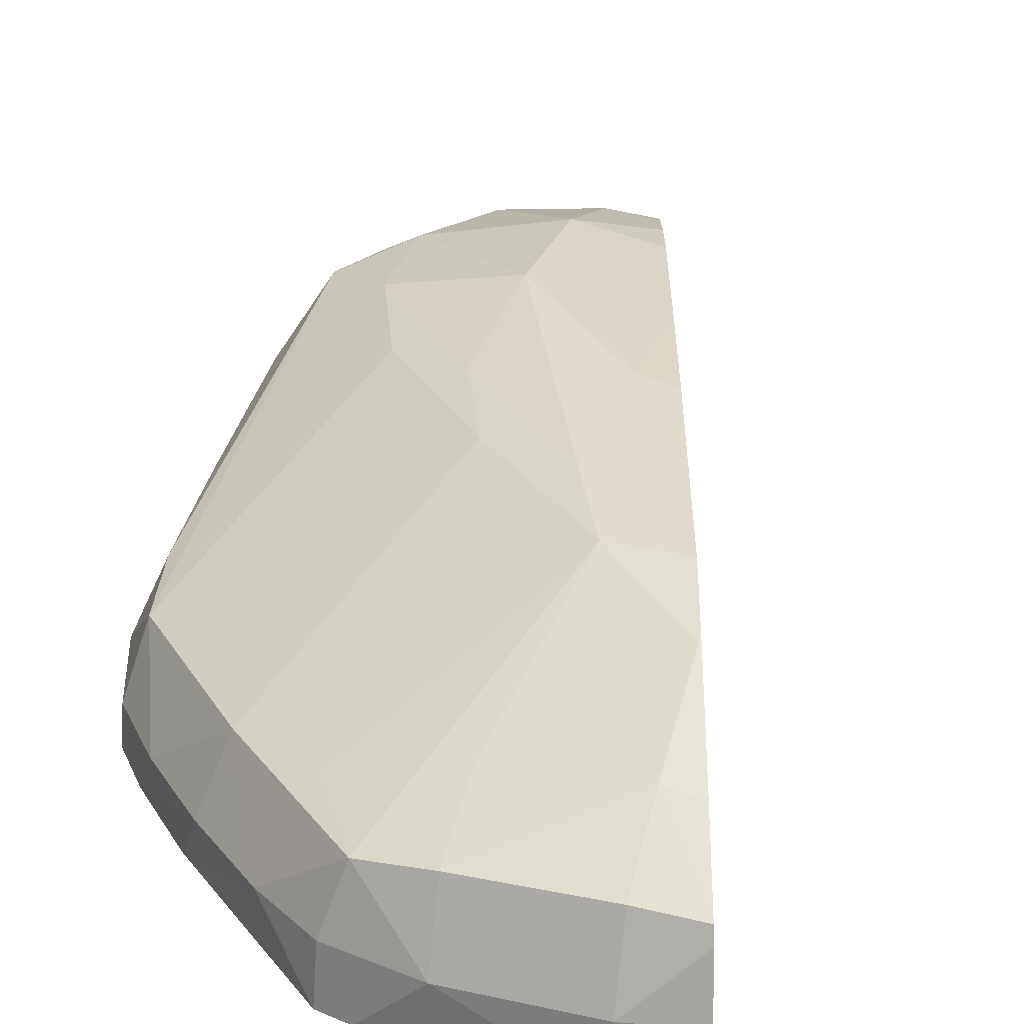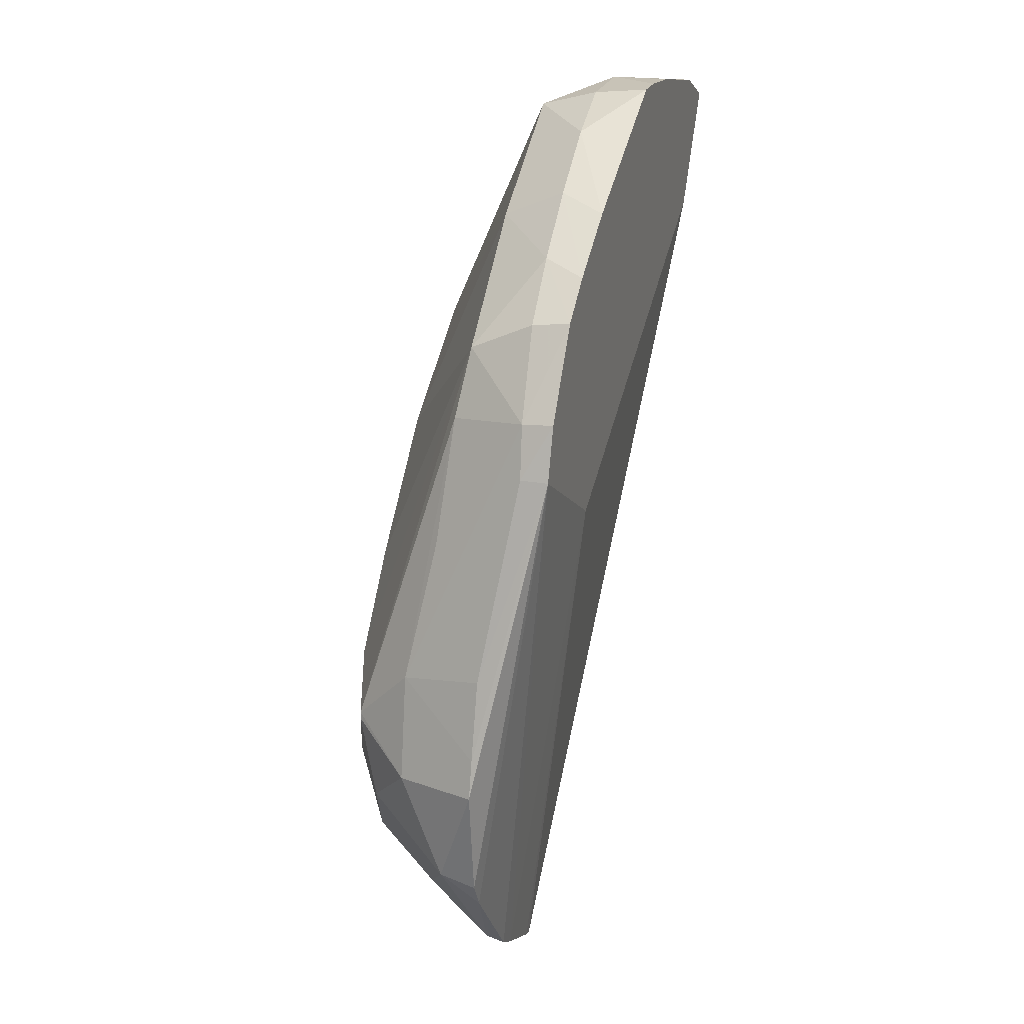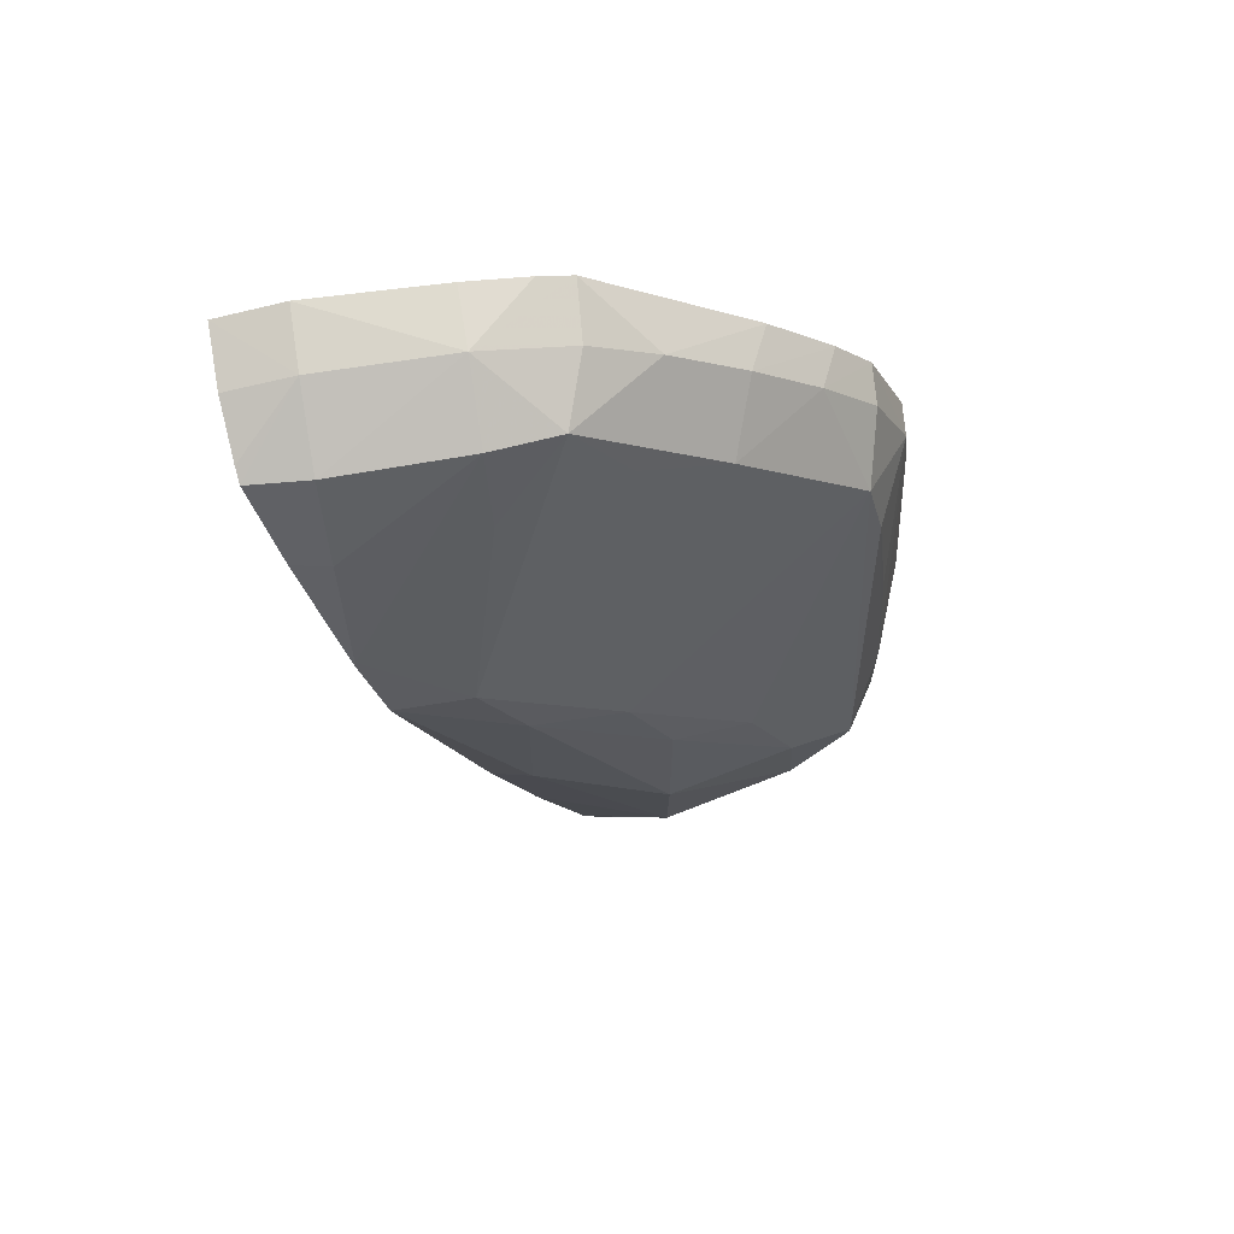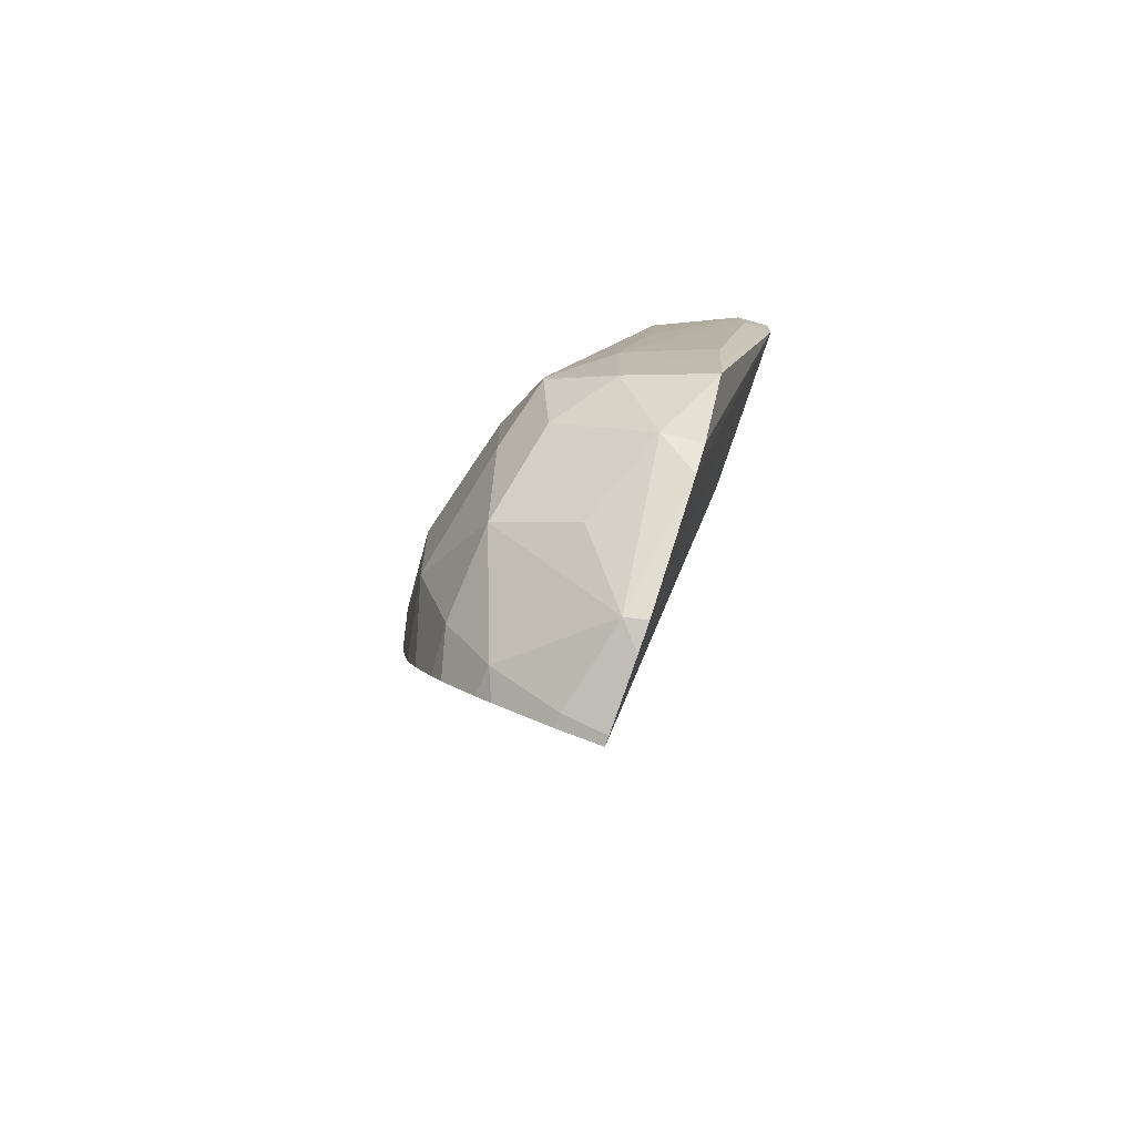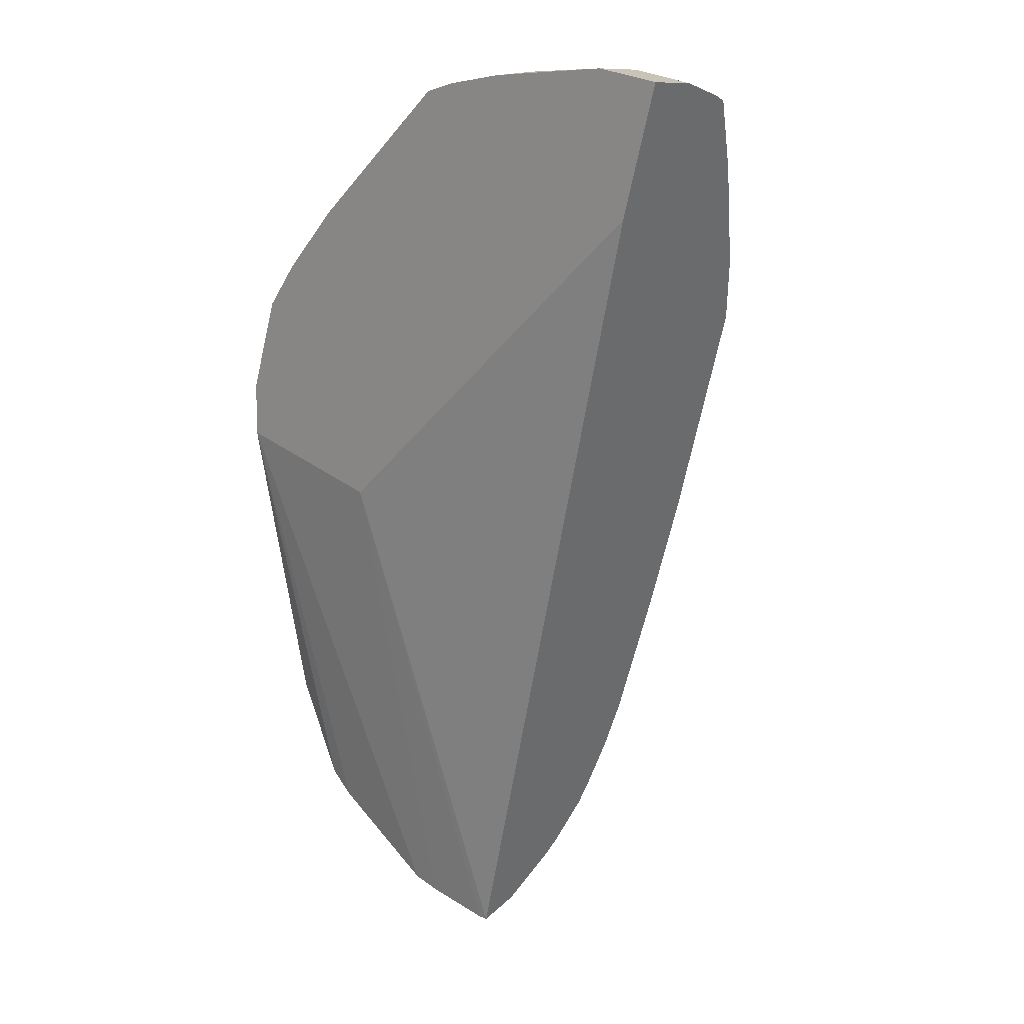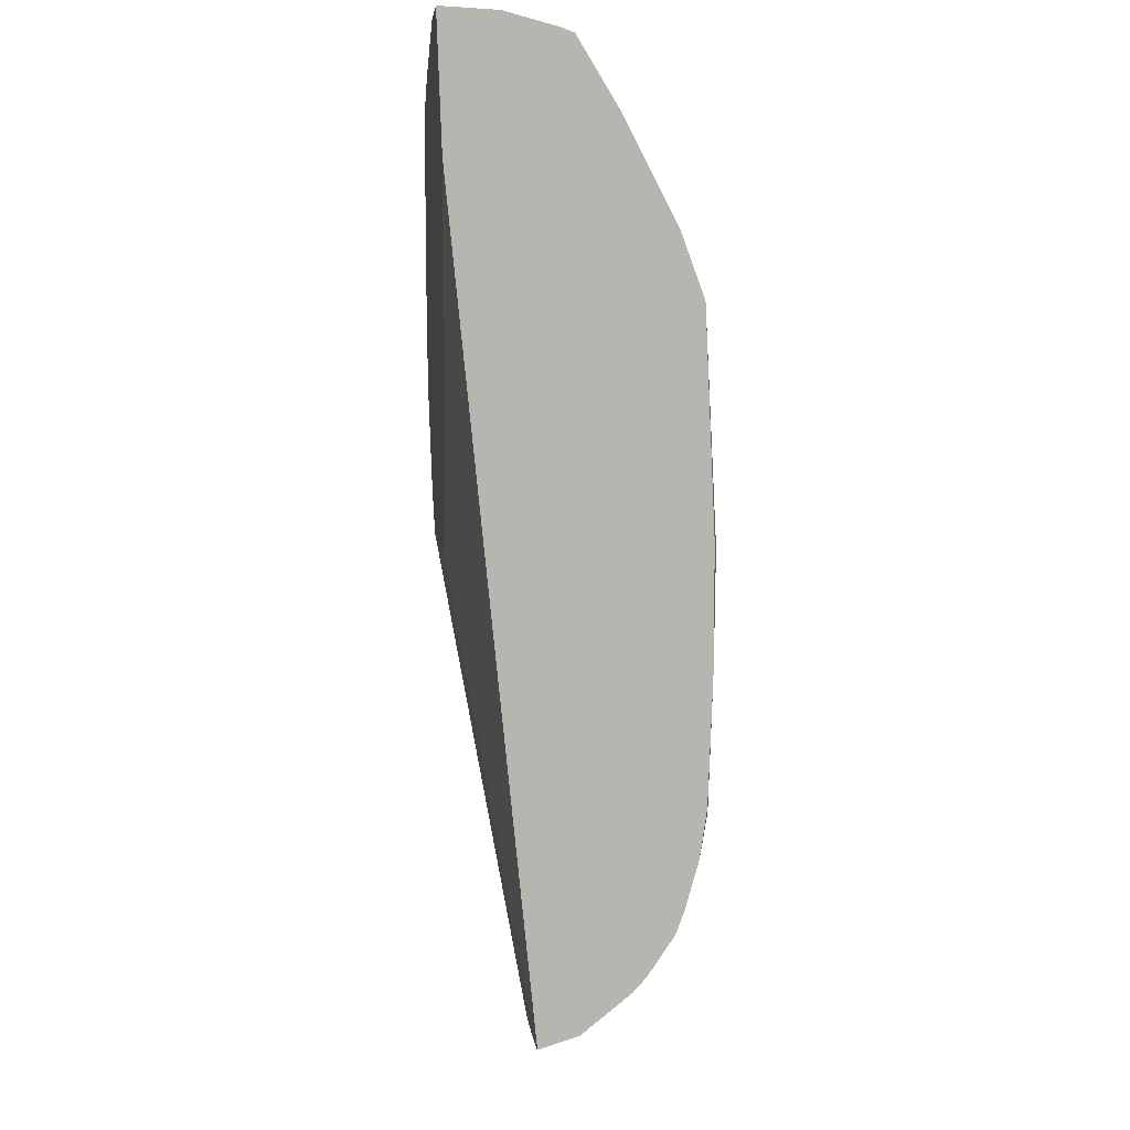
<metadata>
{"format":"obj","ext":"obj","renderer":"f3d","projection":"perspective","resolution":1024,"background":"white","views":[{"elev":27.9,"azim":18.0,"up":"+Y"},{"elev":9.1,"azim":-73.7,"up":"+Z"},{"elev":74.8,"azim":171.3,"up":"+Z"},{"elev":-71.6,"azim":-109.5,"up":"+Z"},{"elev":12.0,"azim":38.5,"up":"+Z"},{"elev":-8.3,"azim":83.8,"up":"+Z"}]}
</metadata>
<code>
v -0.02509 0.1877 0.03623
v -0.0251 0.1881 0.03622
v -0.02557 0.1881 0.03632
v -0.02557 0.1877 0.03633
v -0.0254 0.1878 0.03525
v -0.02513 0.1886 0.03613
v -0.02515 0.1887 0.0361
v -0.02557 0.1887 0.03613
v -0.02654 0.1881 0.03631
v -0.02653 0.1877 0.03628
v -0.02635 0.1886 0.03233
v -0.02822 0.1879 0.03286
v -0.02742 0.1886 0.02899
v -0.02531 0.189 0.03559
v -0.02557 0.1891 0.03559
v -0.02654 0.1887 0.03612
v -0.02703 0.1886 0.03607
v -0.02719 0.1881 0.03615
v -0.02722 0.1877 0.03617
v -0.02698 0.1877 0.03623
v -0.02636 0.1886 0.03231
v -0.02942 0.1879 0.03324
v -0.02801 0.1886 0.02913
v -0.0275 0.1886 0.029
v -0.02739 0.189 0.0291
v -0.02635 0.1898 0.03239
v -0.02556 0.1895 0.03485
v -0.02557 0.1895 0.03485
v -0.02654 0.189 0.03559
v -0.02626 0.1897 0.03431
v -0.02741 0.1887 0.03553
v -0.02804 0.1887 0.03518
v -0.02767 0.1881 0.03582
v -0.02838 0.1878 0.03518
v -0.02938 0.1879 0.03366
v -0.02941 0.1881 0.03325
v -0.02946 0.1885 0.03171
v -0.02947 0.1885 0.0311
v -0.02948 0.1885 0.03081
v -0.02918 0.1886 0.03
v -0.02902 0.1886 0.02982
v -0.02822 0.1886 0.0292
v -0.02817 0.1888 0.02922
v -0.0275 0.1889 0.02911
v -0.0273 0.1893 0.02942
v -0.02625 0.1898 0.0327
v -0.02726 0.1894 0.02953
v -0.02716 0.1897 0.02985
v -0.02711 0.1897 0.03003
v -0.02699 0.1898 0.0304
v -0.02687 0.1899 0.03078
v -0.02656 0.1899 0.03174
v -0.02557 0.1895 0.0348
v -0.02572 0.1897 0.03436
v -0.02656 0.1898 0.0337
v -0.02723 0.1897 0.03341
v -0.02822 0.1881 0.03534
v -0.02898 0.1887 0.03419
v -0.0287 0.1881 0.03486
v -0.02884 0.1878 0.03471
v -0.02911 0.1878 0.03439
v -0.02937 0.1881 0.03366
v -0.02921 0.1891 0.03165
v -0.02923 0.1892 0.03085
v -0.02914 0.1889 0.03007
v -0.02851 0.1892 0.02978
v -0.0282 0.1897 0.03013
v -0.0275 0.1894 0.02951
v -0.02654 0.1899 0.0327
v -0.02654 0.1899 0.03182
v -0.0275 0.1897 0.02999
v -0.0275 0.19 0.03078
v -0.0275 0.19 0.03174
v -0.02753 0.1898 0.03272
v -0.02812 0.1897 0.03242
v -0.02908 0.1888 0.03366
v -0.02909 0.1881 0.03437
v -0.02845 0.1897 0.03165
v -0.02895 0.1896 0.03128
v -0.02913 0.1888 0.03321
v -0.02918 0.1889 0.0327
v -0.02884 0.1895 0.03058
v -0.02895 0.1896 0.03122
v -0.02849 0.1898 0.03085
f 1 2 3
f 1 3 4
f 1 4 10
f 1 10 20
f 1 20 19
f 1 19 34
f 1 34 60
f 1 60 61
f 1 61 35
f 1 35 22
f 1 22 12
f 1 12 5
f 1 5 11
f 1 11 21
f 1 21 26
f 1 26 46
f 1 46 54
f 1 54 53
f 1 53 27
f 1 27 14
f 1 14 7
f 1 7 6
f 1 6 2
f 2 6 3
f 3 6 7
f 3 7 8
f 3 8 9
f 3 9 4
f 4 9 10
f 5 12 13
f 5 13 11
f 7 14 15
f 7 15 8
f 8 16 9
f 8 15 16
f 9 16 17
f 9 17 18
f 9 18 19
f 9 19 20
f 9 20 10
f 11 13 21
f 12 22 23
f 12 23 24
f 12 24 13
f 13 24 25
f 13 25 26
f 13 26 21
f 14 27 28
f 14 28 15
f 15 28 16
f 16 28 29
f 16 29 17
f 17 29 30
f 17 30 31
f 17 31 32
f 17 32 33
f 17 33 18
f 18 33 19
f 19 33 34
f 22 35 36
f 22 36 37
f 22 37 38
f 22 38 39
f 22 39 40
f 22 40 41
f 22 41 42
f 22 42 23
f 23 42 43
f 23 43 44
f 23 44 24
f 24 44 25
f 25 45 26
f 25 44 45
f 26 45 47
f 26 47 48
f 26 48 49
f 26 49 50
f 26 50 51
f 26 51 52
f 26 52 46
f 27 53 28
f 28 53 54
f 28 54 30
f 28 30 29
f 30 54 55
f 30 55 56
f 30 56 32
f 30 32 31
f 32 57 33
f 32 56 58
f 32 58 59
f 32 59 57
f 33 57 34
f 34 57 60
f 35 61 62
f 35 62 36
f 36 62 63
f 36 63 37
f 37 63 38
f 38 63 64
f 38 64 39
f 39 64 65
f 39 65 40
f 40 65 41
f 41 43 42
f 41 65 43
f 43 65 66
f 43 66 67
f 43 67 68
f 43 68 44
f 44 68 45
f 45 68 47
f 46 69 54
f 46 52 70
f 46 70 69
f 47 68 48
f 48 71 49
f 48 68 71
f 49 71 72
f 49 72 50
f 50 72 51
f 51 72 52
f 52 72 70
f 54 69 55
f 55 69 73
f 55 73 74
f 55 74 56
f 56 74 75
f 56 75 58
f 57 59 60
f 58 76 62
f 58 62 77
f 58 77 59
f 58 75 78
f 58 78 79
f 58 79 76
f 59 77 61
f 59 61 60
f 61 77 62
f 62 76 80
f 62 80 81
f 62 81 63
f 63 81 80
f 63 80 76
f 63 76 79
f 63 79 64
f 64 82 65
f 64 79 83
f 64 83 82
f 65 82 67
f 65 67 66
f 67 82 84
f 67 84 72
f 67 72 71
f 67 71 68
f 69 70 72
f 69 72 73
f 72 84 73
f 73 84 78
f 73 78 74
f 74 78 75
f 78 84 79
f 79 84 83
f 82 83 84

</code>
